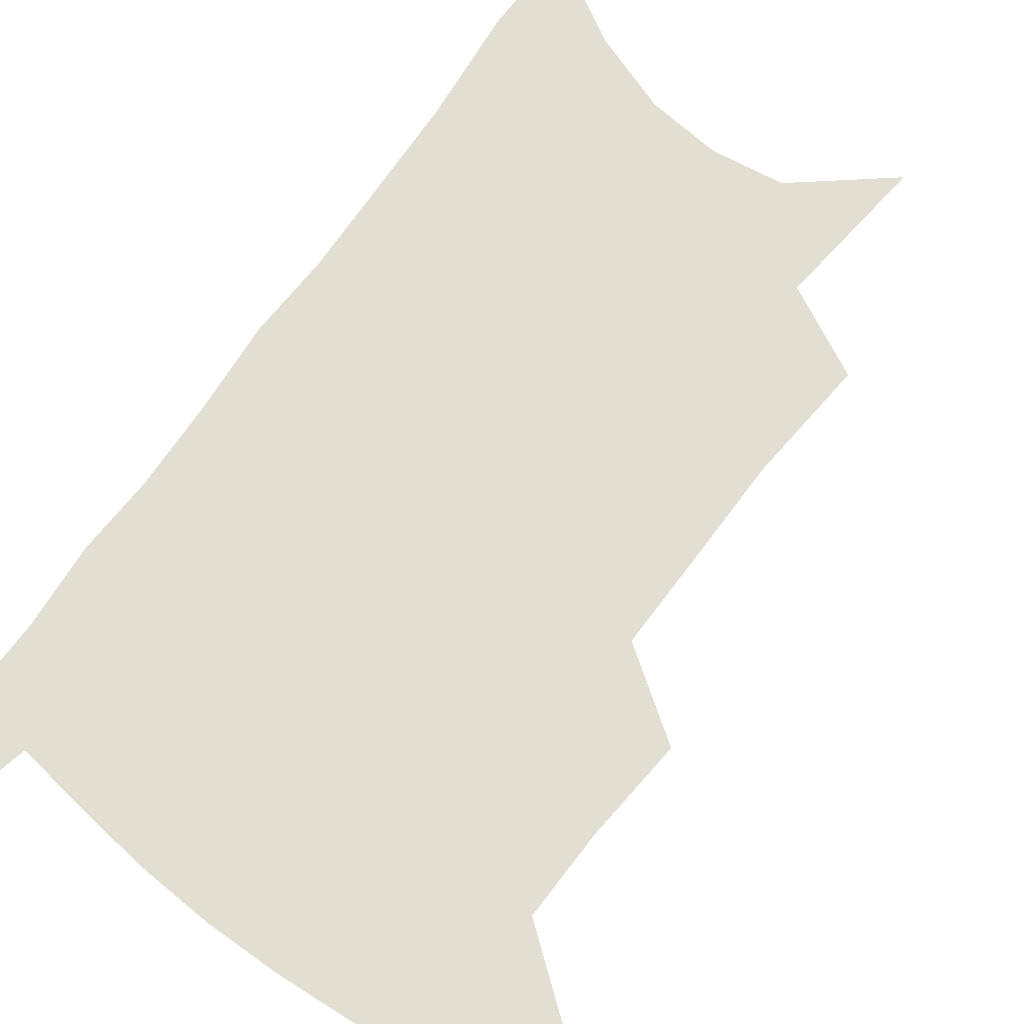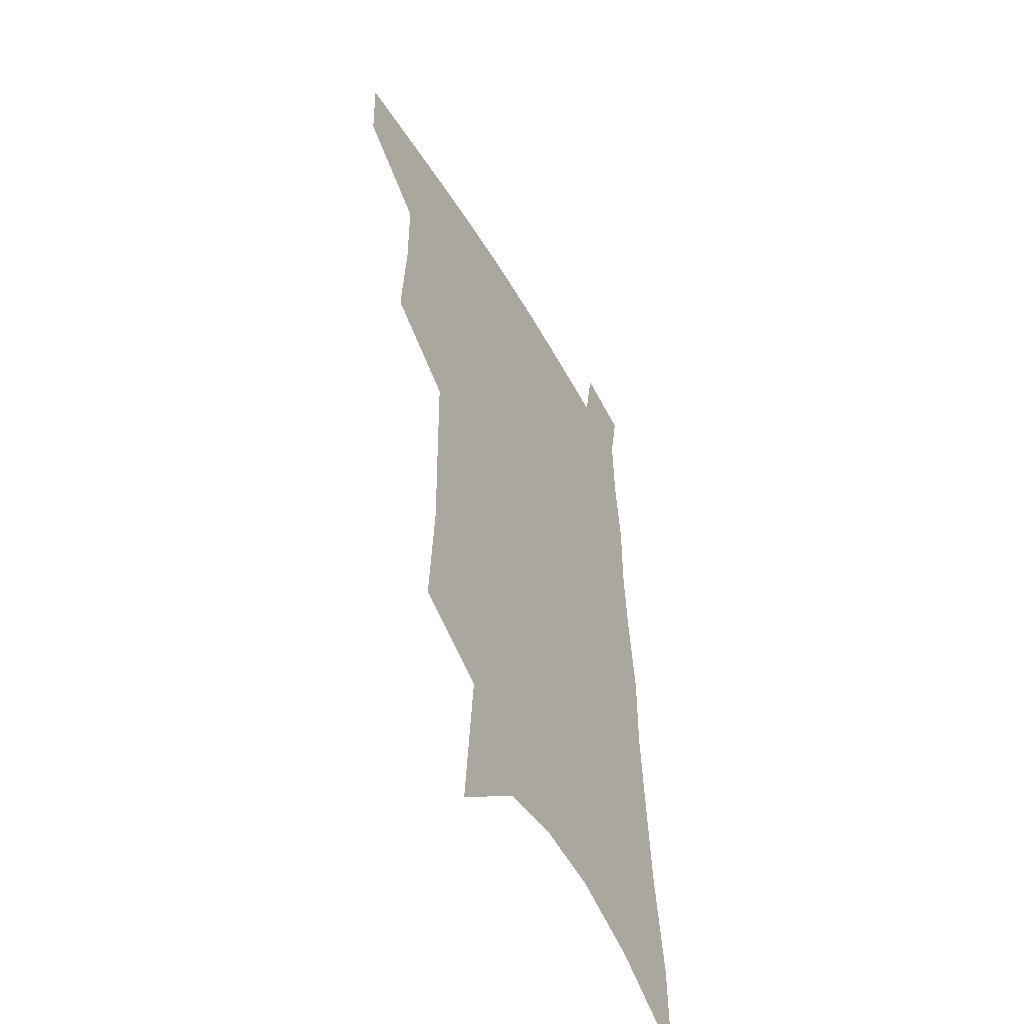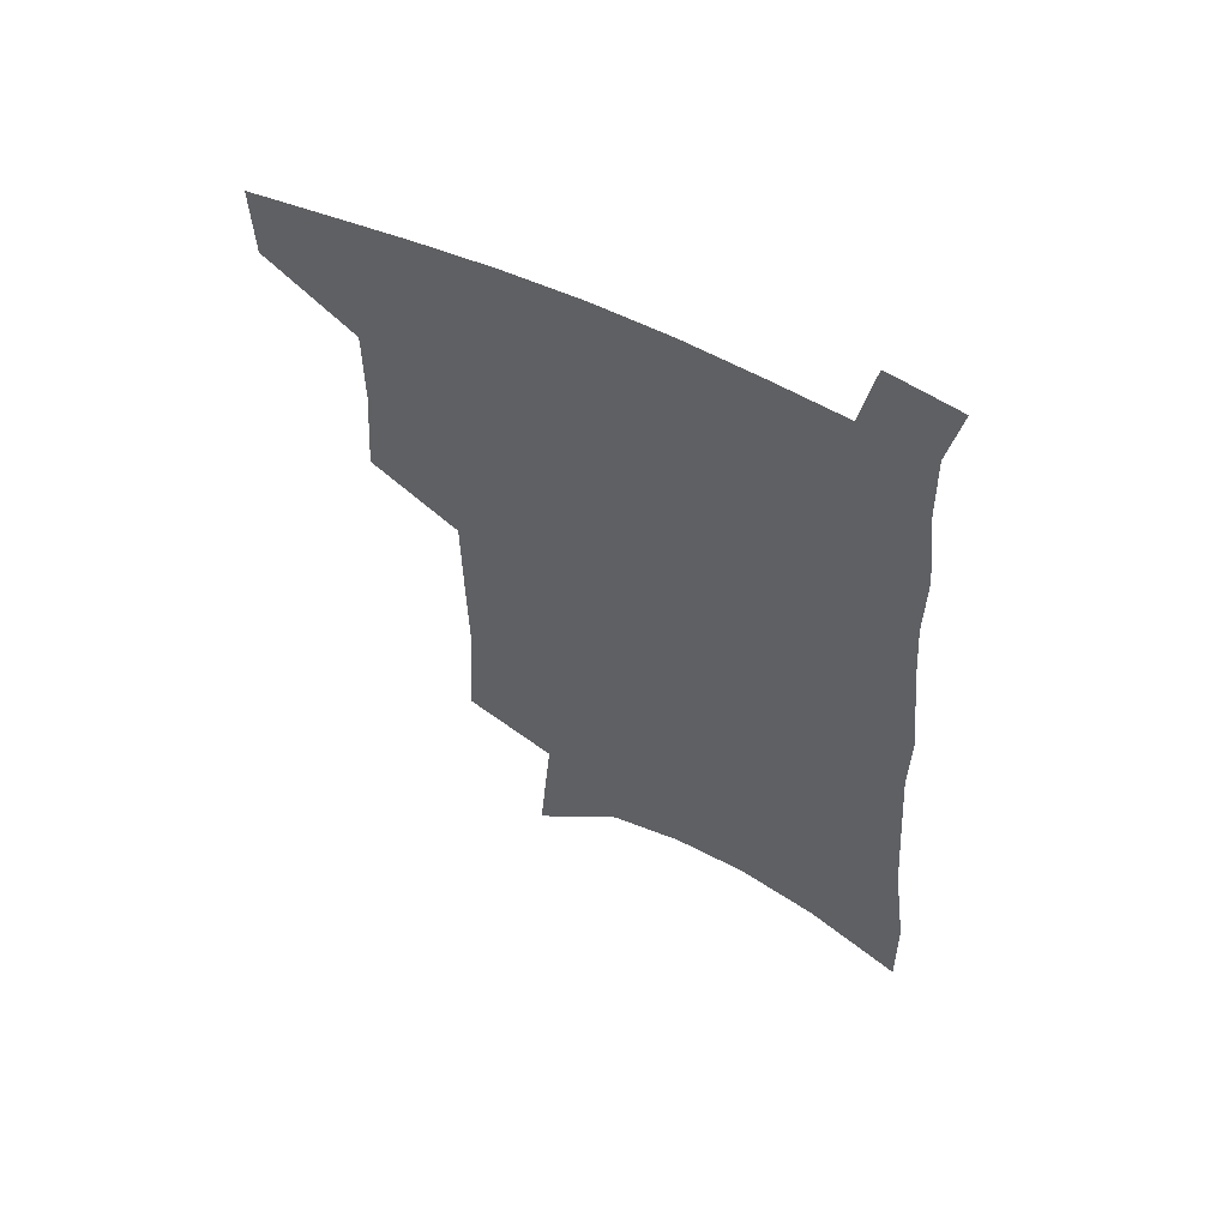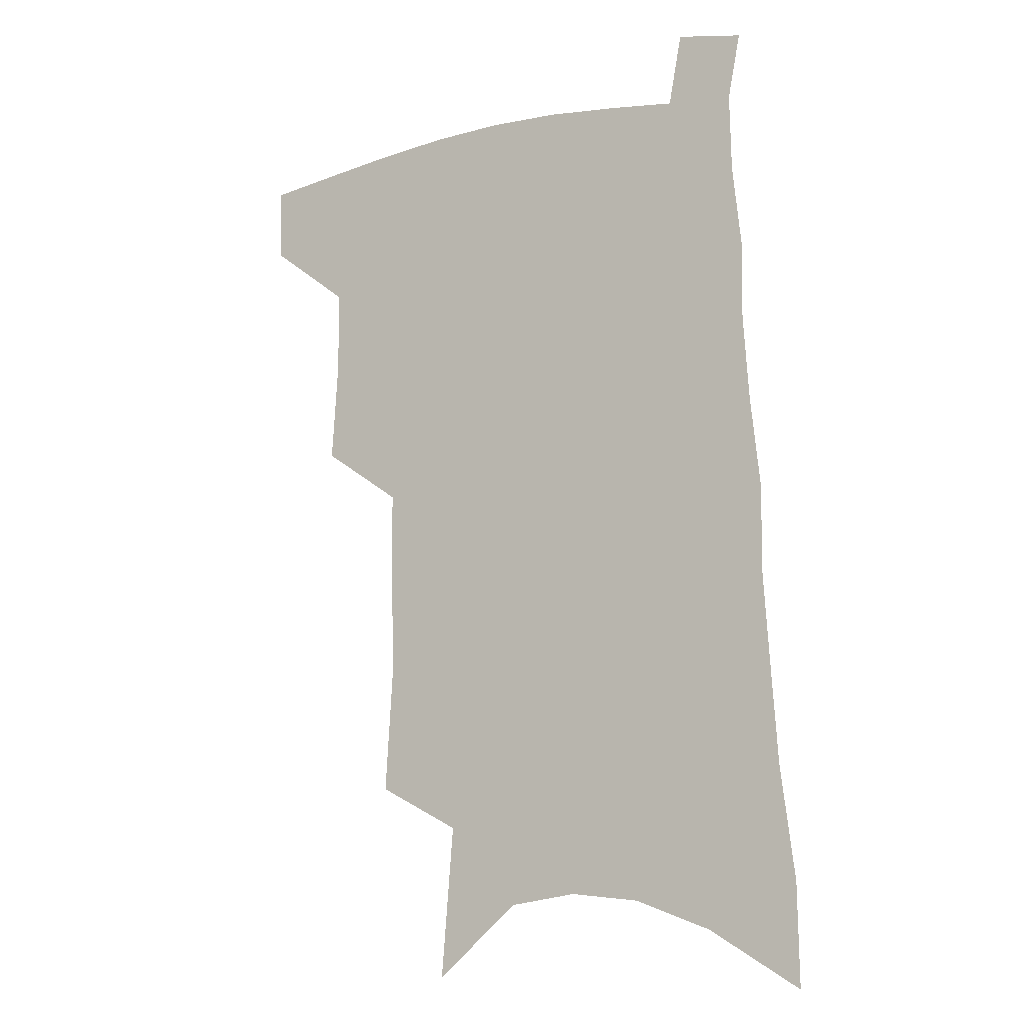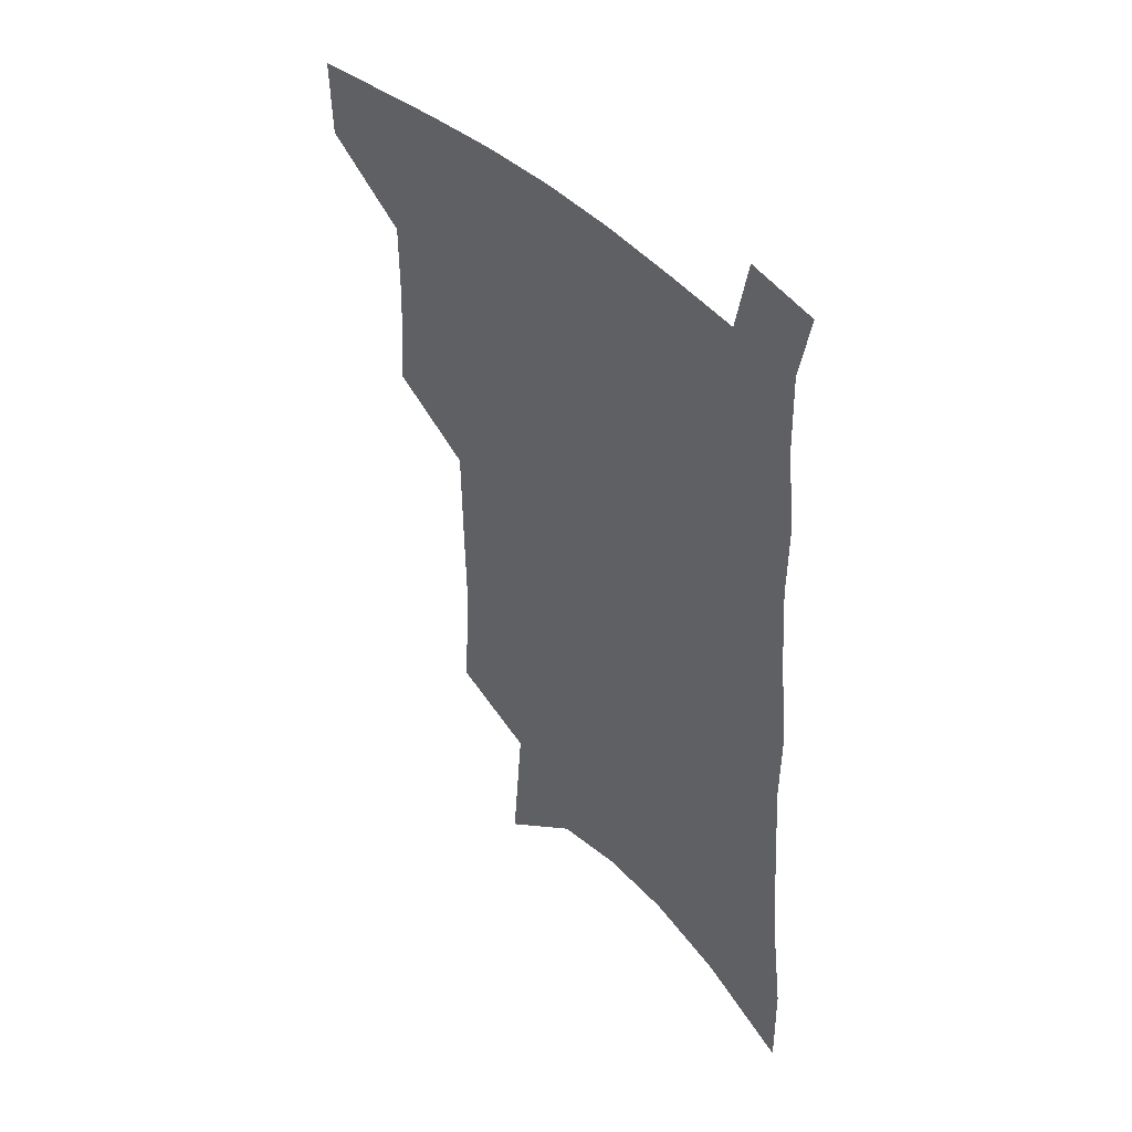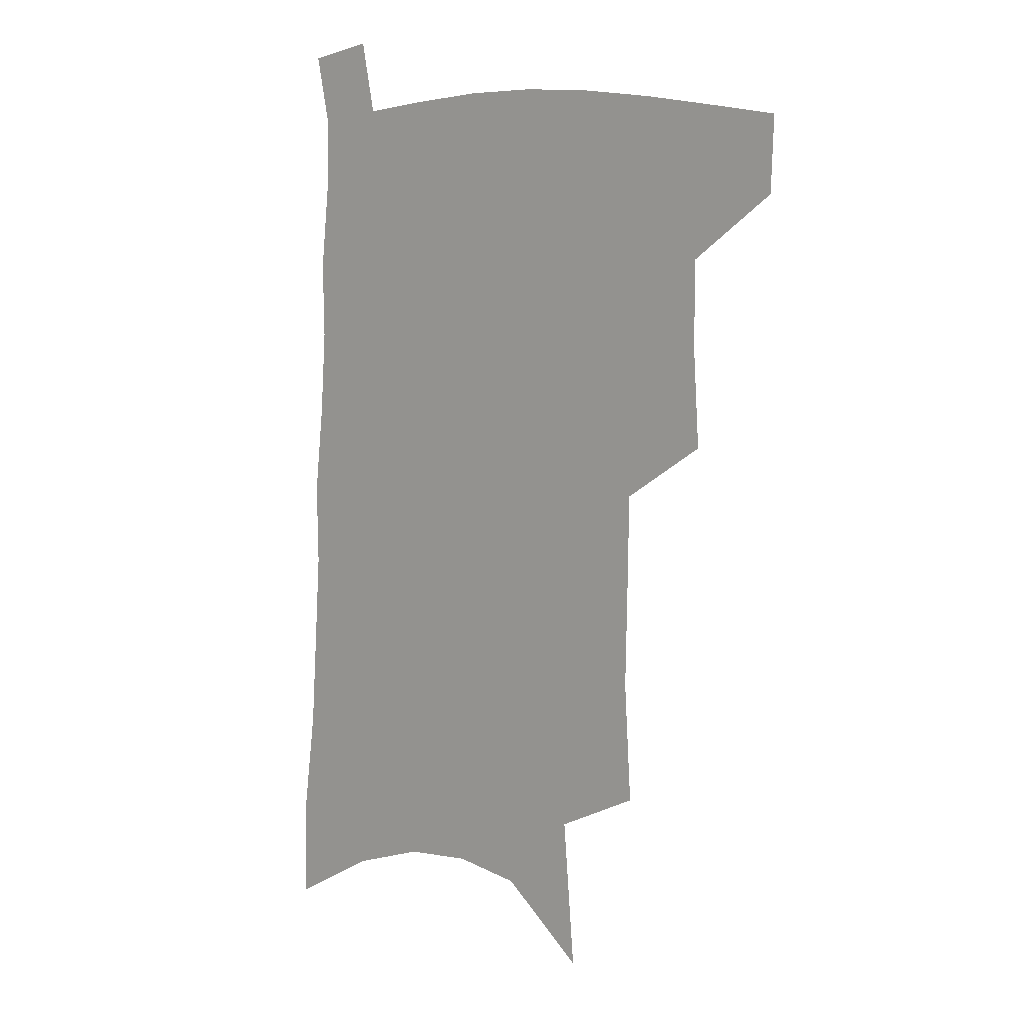
<metadata>
{"format":"obj","ext":"obj","renderer":"f3d","projection":"perspective","resolution":1024,"background":"white","views":[{"elev":67.5,"azim":-142.7,"up":"+Z"},{"elev":-51.1,"azim":-60.8,"up":"+Y"},{"elev":59.6,"azim":25.6,"up":"+Y"},{"elev":-11.6,"azim":30.9,"up":"+Y"},{"elev":46.1,"azim":47.1,"up":"+Y"},{"elev":9.9,"azim":-140.9,"up":"+Y"}]}
</metadata>
<code>
v 494.3 474.2 0
v 493.4 501.5 0
v 522.7 383.2 0
v 525.1 419.9 0
v 525.1 450.8 0
v 523.8 478 0
v 520.3 504.9 0
v 551.3 245.7 0
v 554.1 290.2 0
v 553.5 326.3 0
v 553 362.4 0
v 553.2 397.2 0
v 552.1 425.8 0
v 552.2 454.7 0
v 550.3 480.8 0
v 547.1 508.1 0
v 578.1 173.7 0
v 582.7 229.7 0
v 581.3 266.5 0
v 582.3 309 0
v 580.5 340.5 0
v 579.2 372 0
v 579.4 404.2 0
v 579.2 432.1 0
v 578.6 457.6 0
v 577.5 482.4 0
v 574 510.4 0
v 609.5 200.4 0
v 608.6 240.9 0
v 606.6 274.5 0
v 606.2 315.5 0
v 604.7 346.4 0
v 604 378.6 0
v 603.5 407.2 0
v 603.4 434.1 0
v 603.2 458.9 0
v 603 483.4 0
v 600.9 511.2 0
v 635.2 204.2 0
v 633.2 245 0
v 631.3 281 0
v 629.6 316.7 0
v 628.2 350.6 0
v 627.4 379.5 0
v 626.9 408.3 0
v 626.7 436.2 0
v 627.3 459.3 0
v 628 483.4 0
v 627.6 510.1 0
v 661.4 201.5 0
v 658.8 240.4 0
v 656.1 278.4 0
v 653.3 316 0
v 652 347.3 0
v 651.5 376.2 0
v 651.1 404.4 0
v 650.1 433.2 0
v 650.9 458.3 0
v 652.3 482.6 0
v 654.9 507.2 0
v 690.3 191.1 0
v 685.4 234.1 0
v 682.4 271.4 0
v 680.7 305.4 0
v 678 339.3 0
v 676.9 369.9 0
v 675.7 399.7 0
v 674.9 428.2 0
v 675.7 454.2 0
v 676.3 480.1 0
v 680 503.8 0
v 685 530.2 0
v 724.7 170.7 0
v 724.1 207.5 0
v 718.8 248.4 0
v 716.3 284 0
v 714 318.3 0
v 714.4 348.9 0
v 710.7 382.5 0
v 708.6 413.7 0
v 708.9 441.8 0
v 705.6 472.5 0
v 705 501.1 0
v 709.7 525 0
f 5 6 1
f 1 6 2
f 6 7 2
f 11 12 3
f 3 12 4
f 12 13 4
f 4 13 5
f 13 14 5
f 5 14 6
f 14 15 6
f 6 15 7
f 15 16 7
f 18 19 8
f 8 19 9
f 19 20 9
f 9 20 10
f 20 21 10
f 10 21 11
f 21 22 11
f 11 22 12
f 22 23 12
f 12 23 13
f 23 24 13
f 13 24 14
f 24 25 14
f 14 25 15
f 25 26 15
f 15 26 16
f 26 27 16
f 17 28 18
f 28 29 18
f 18 29 19
f 29 30 19
f 19 30 20
f 30 31 20
f 20 31 21
f 31 32 21
f 21 32 22
f 32 33 22
f 22 33 23
f 33 34 23
f 23 34 24
f 34 35 24
f 24 35 25
f 35 36 25
f 25 36 26
f 36 37 26
f 26 37 27
f 37 38 27
f 28 39 29
f 39 40 29
f 29 40 30
f 40 41 30
f 30 41 31
f 41 42 31
f 31 42 32
f 42 43 32
f 32 43 33
f 43 44 33
f 33 44 34
f 44 45 34
f 34 45 35
f 45 46 35
f 35 46 36
f 46 47 36
f 36 47 37
f 47 48 37
f 37 48 38
f 48 49 38
f 39 50 40
f 50 51 40
f 40 51 41
f 51 52 41
f 41 52 42
f 52 53 42
f 42 53 43
f 53 54 43
f 43 54 44
f 54 55 44
f 44 55 45
f 55 56 45
f 45 56 46
f 56 57 46
f 46 57 47
f 57 58 47
f 47 58 48
f 58 59 48
f 48 59 49
f 59 60 49
f 50 61 51
f 61 62 51
f 51 62 52
f 62 63 52
f 52 63 53
f 63 64 53
f 53 64 54
f 64 65 54
f 54 65 55
f 65 66 55
f 55 66 56
f 66 67 56
f 56 67 57
f 67 68 57
f 57 68 58
f 68 69 58
f 58 69 59
f 69 70 59
f 59 70 60
f 70 71 60
f 61 73 62
f 73 74 62
f 62 74 63
f 74 75 63
f 63 75 64
f 75 76 64
f 64 76 65
f 76 77 65
f 65 77 66
f 77 78 66
f 66 78 67
f 78 79 67
f 67 79 68
f 79 80 68
f 68 80 69
f 80 81 69
f 69 81 70
f 81 82 70
f 70 82 71
f 82 83 71
f 71 83 72
f 83 84 72

</code>
